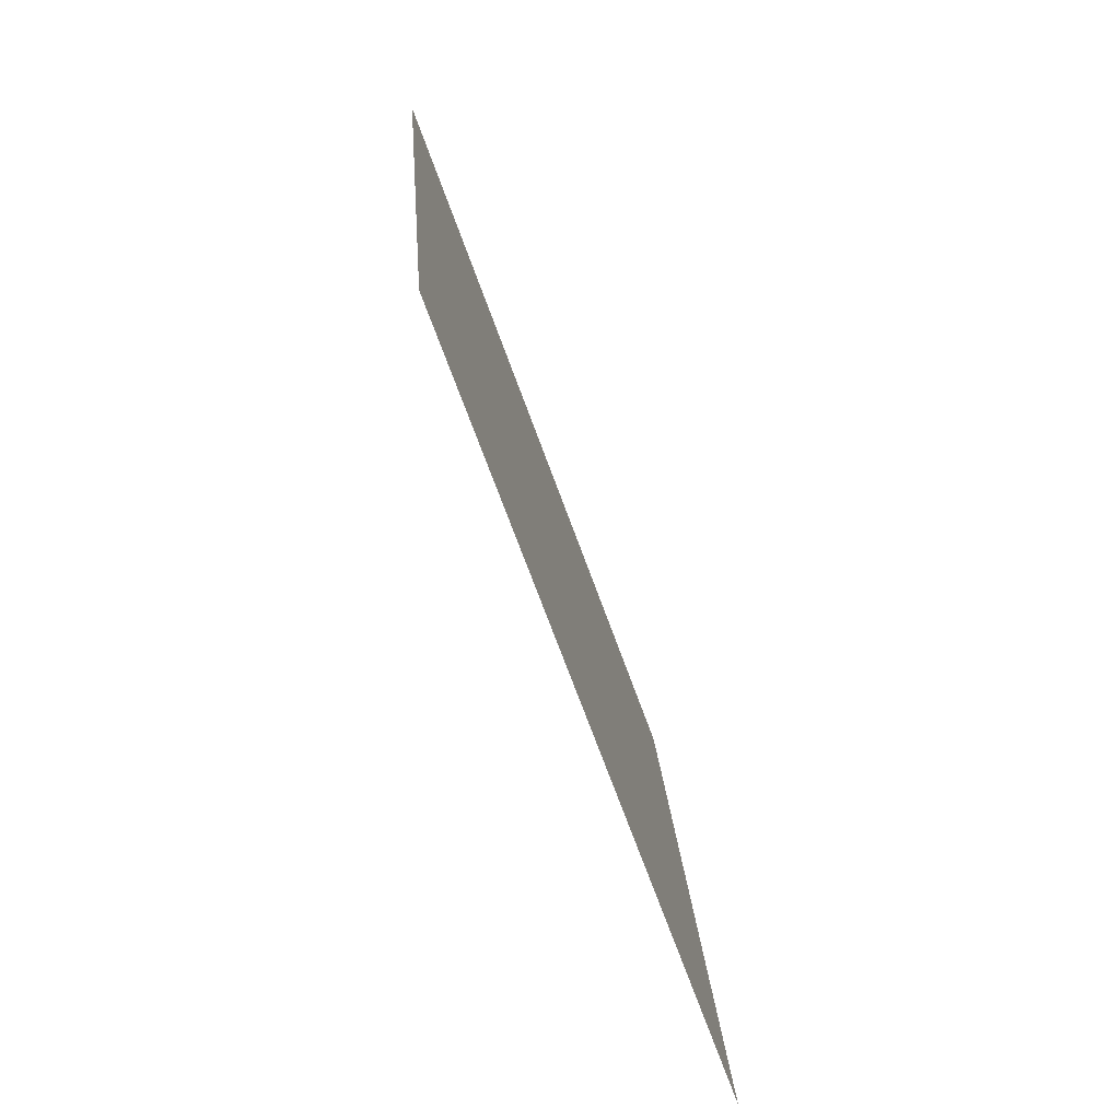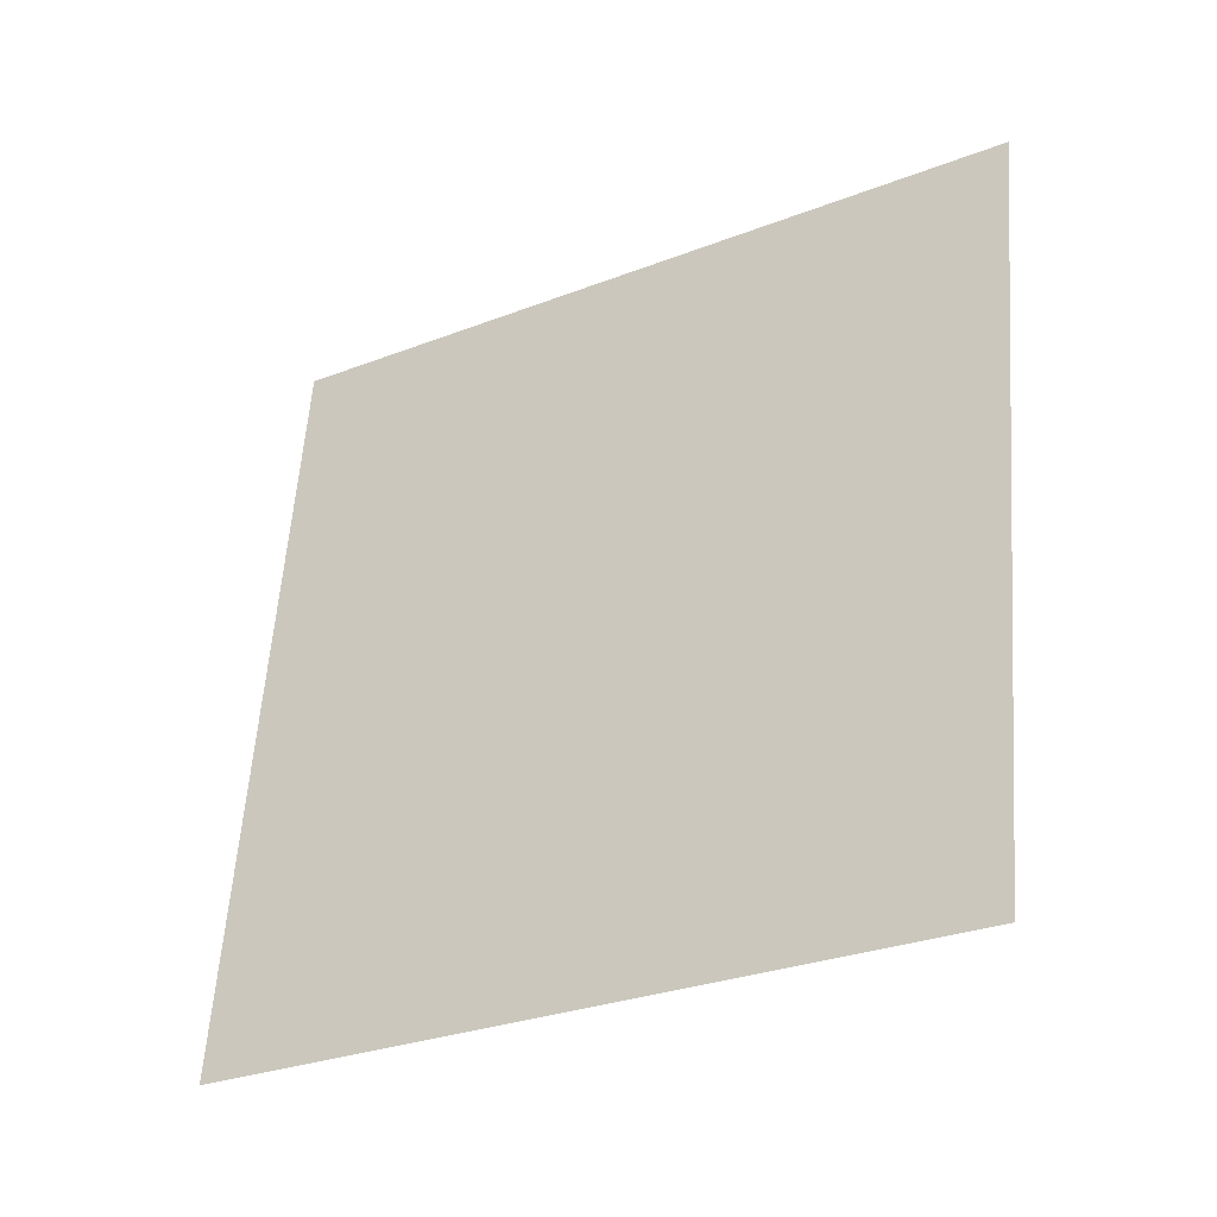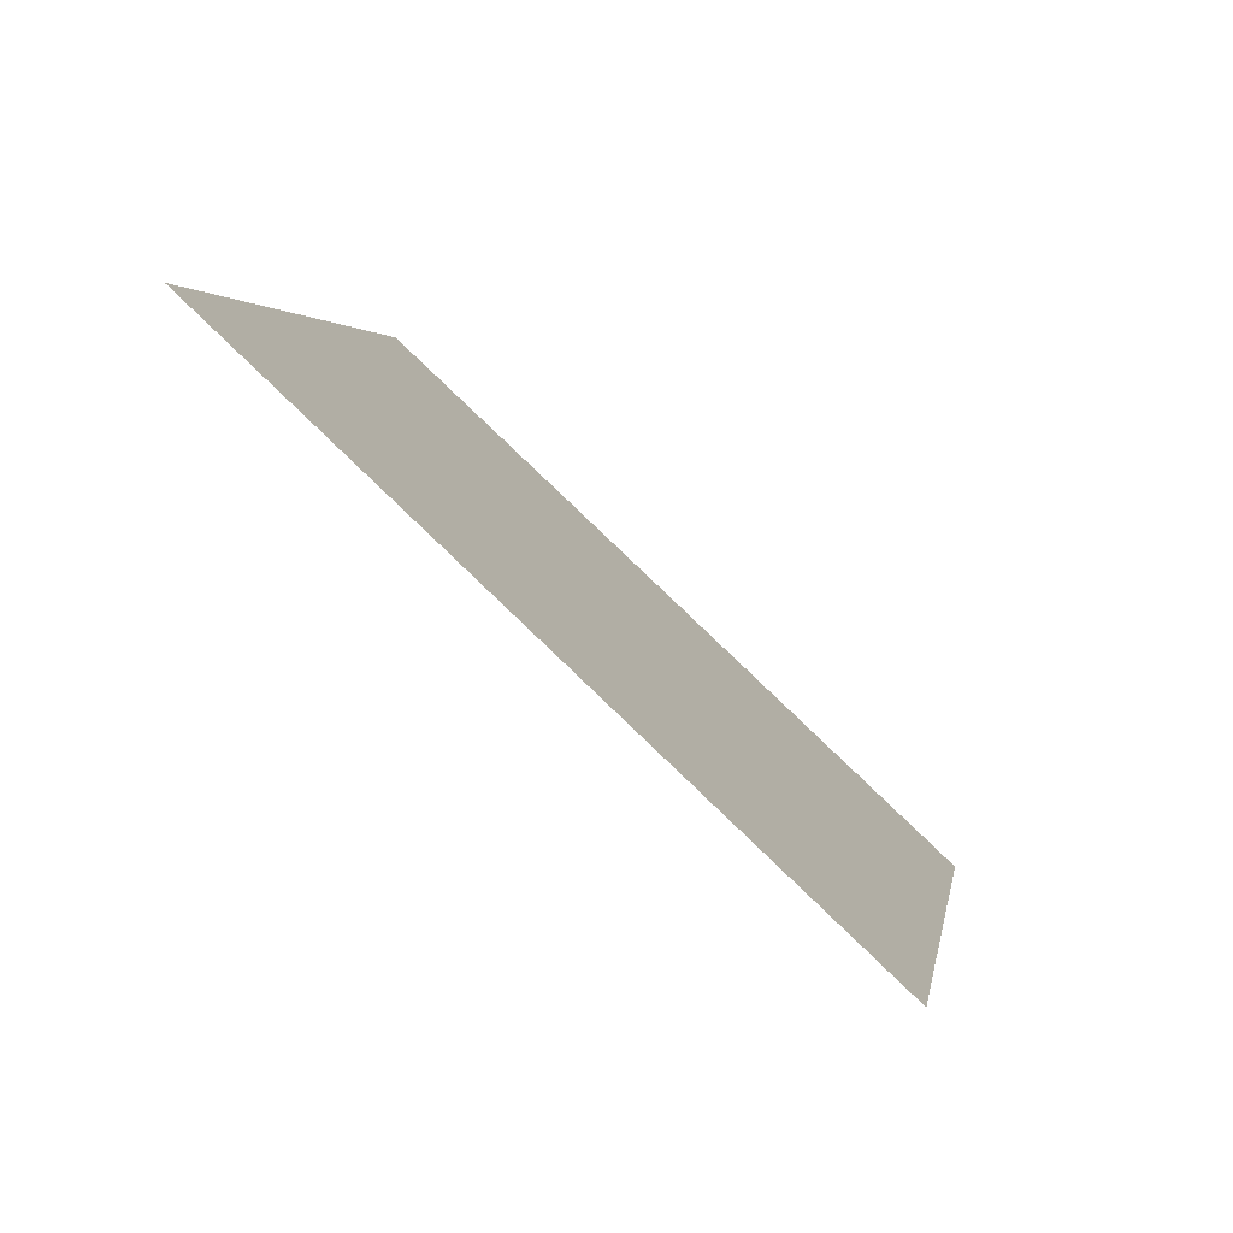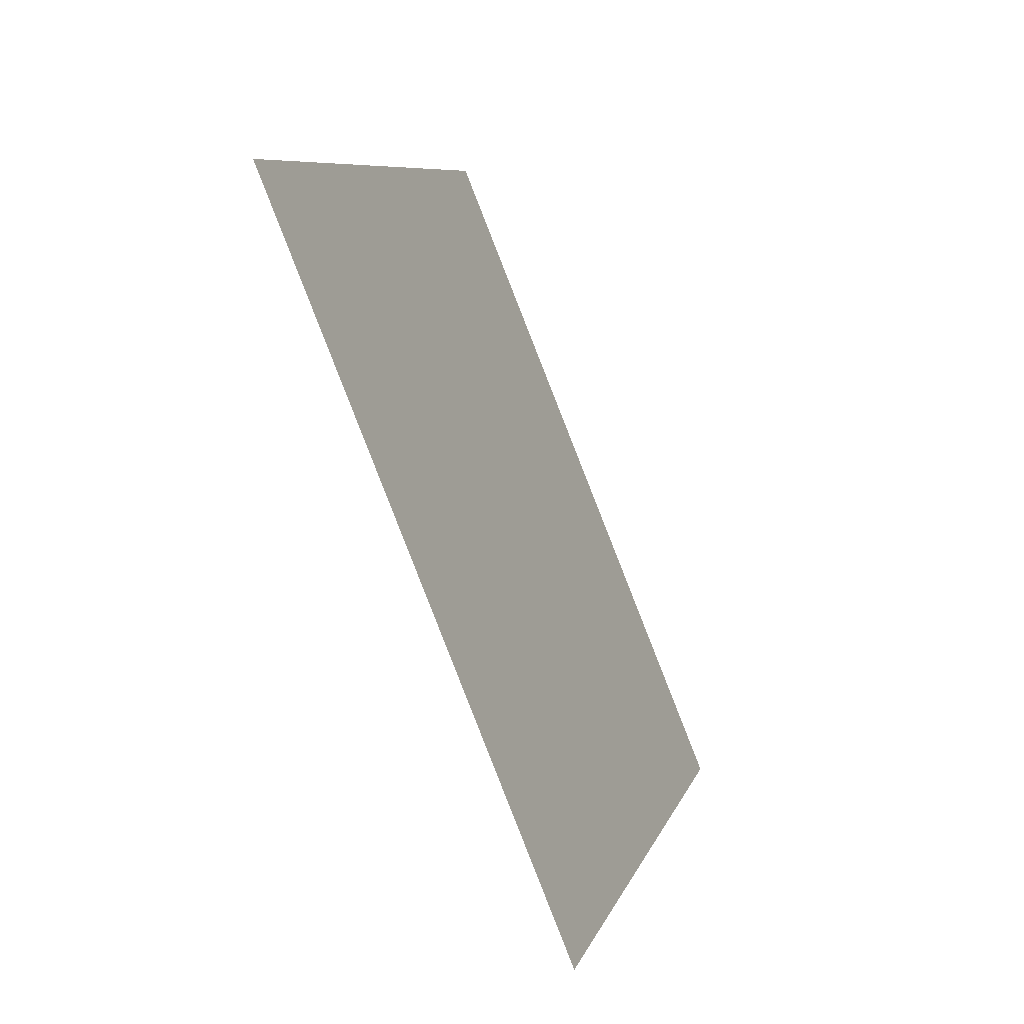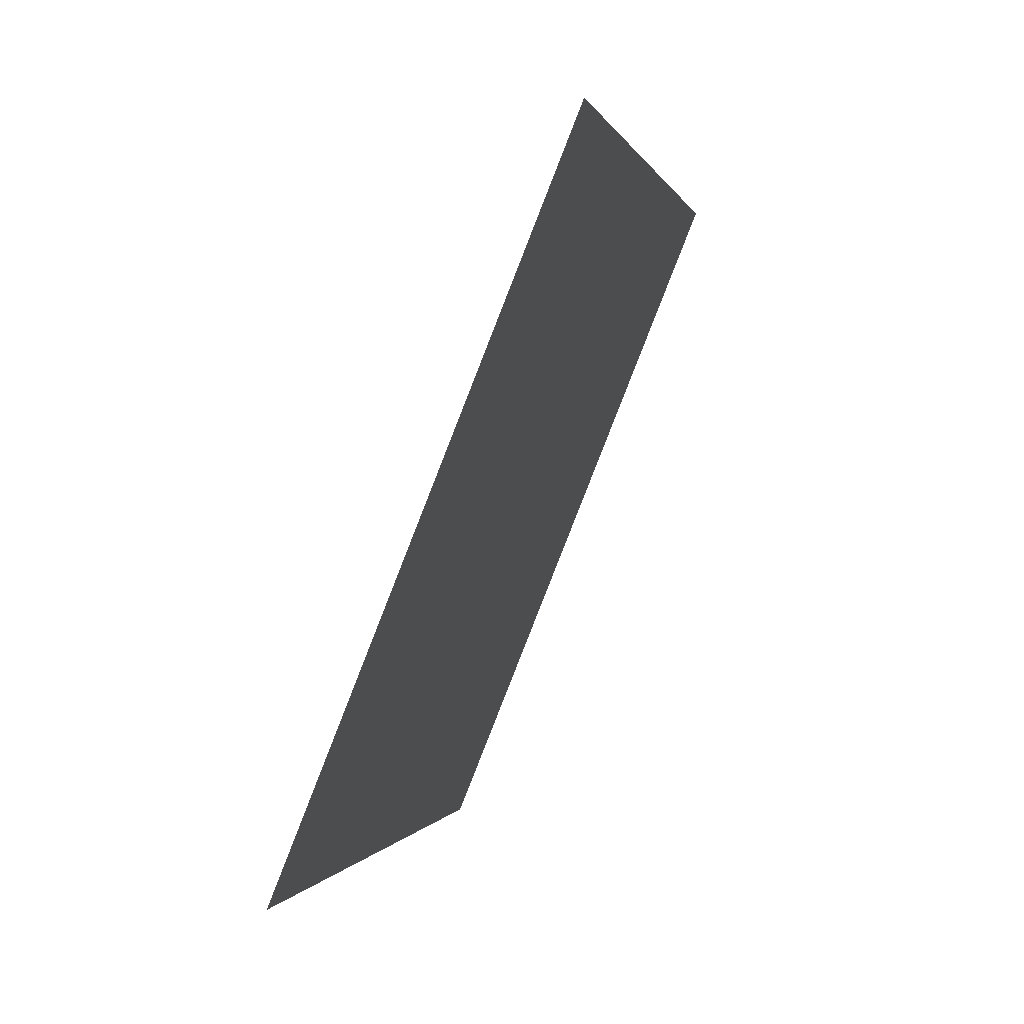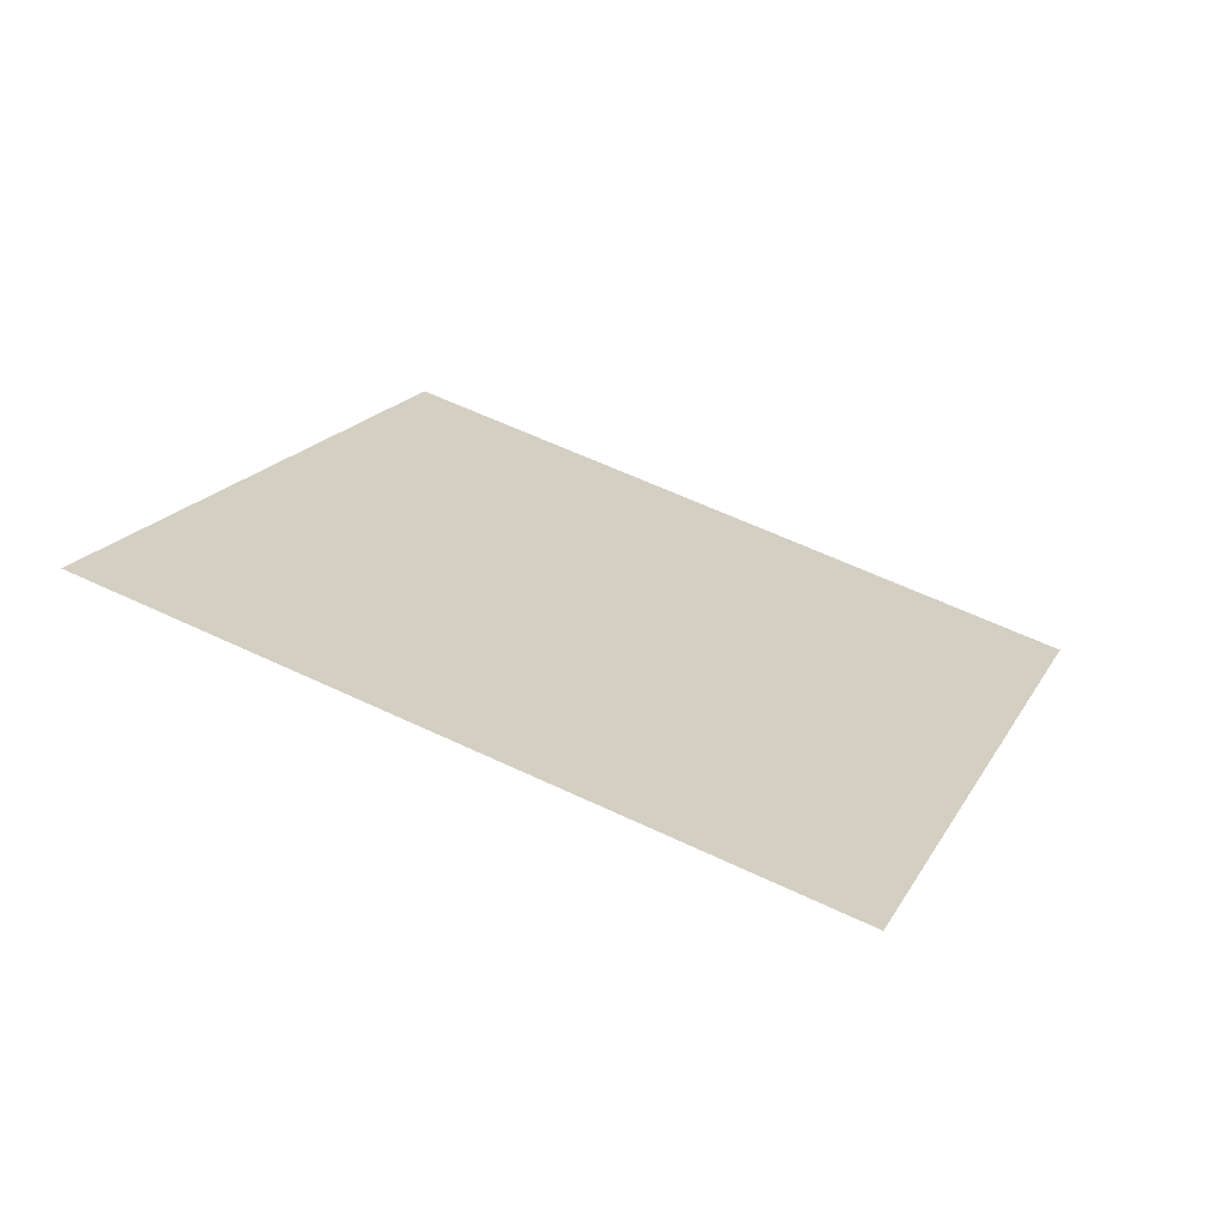
<metadata>
{"format":"obj","ext":"obj","renderer":"f3d","projection":"perspective","resolution":1024,"background":"white","views":[{"elev":12.4,"azim":96.2,"up":"+Z"},{"elev":-11.8,"azim":-139.1,"up":"+Z"},{"elev":72.5,"azim":52.8,"up":"+Z"},{"elev":-0.5,"azim":112.7,"up":"+Z"},{"elev":7.5,"azim":-68.5,"up":"+Z"},{"elev":37.1,"azim":-147.8,"up":"+Y"}]}
</metadata>
<code>
o Plane
v -2.08 5.376 2.782
v -2.063 5.347 2.866
v -2.168 5.361 2.794
v -2.152 5.332 2.878
f 2 1 3
f 2 3 4

</code>
